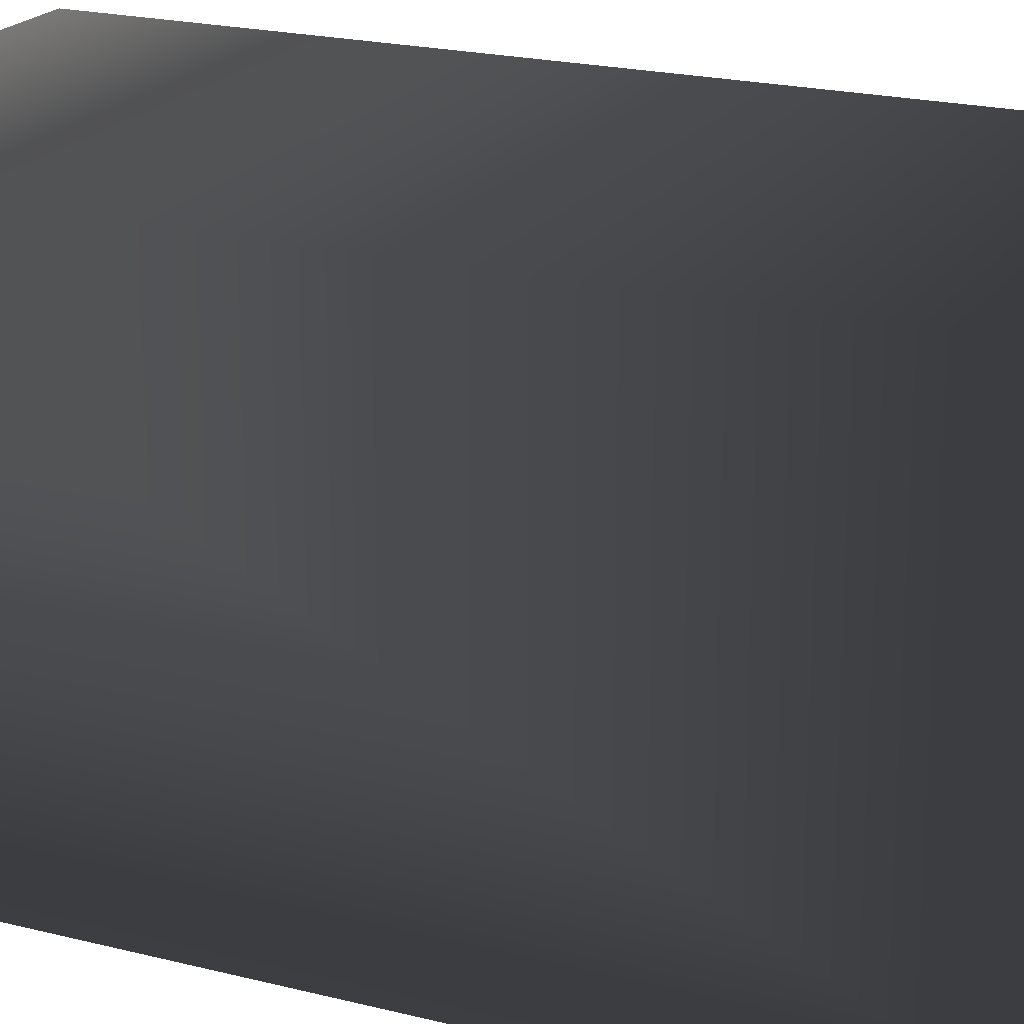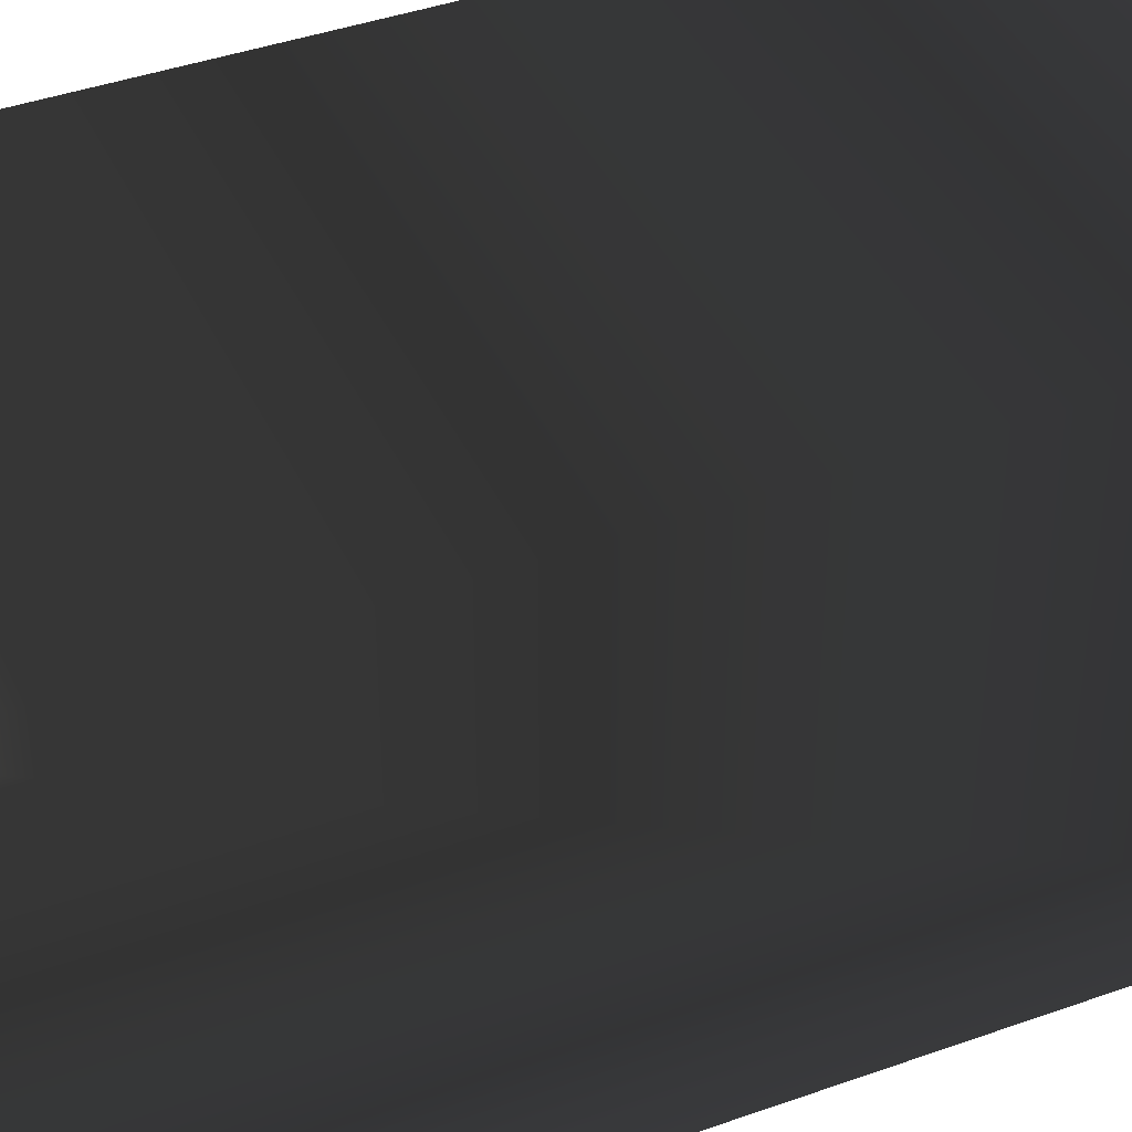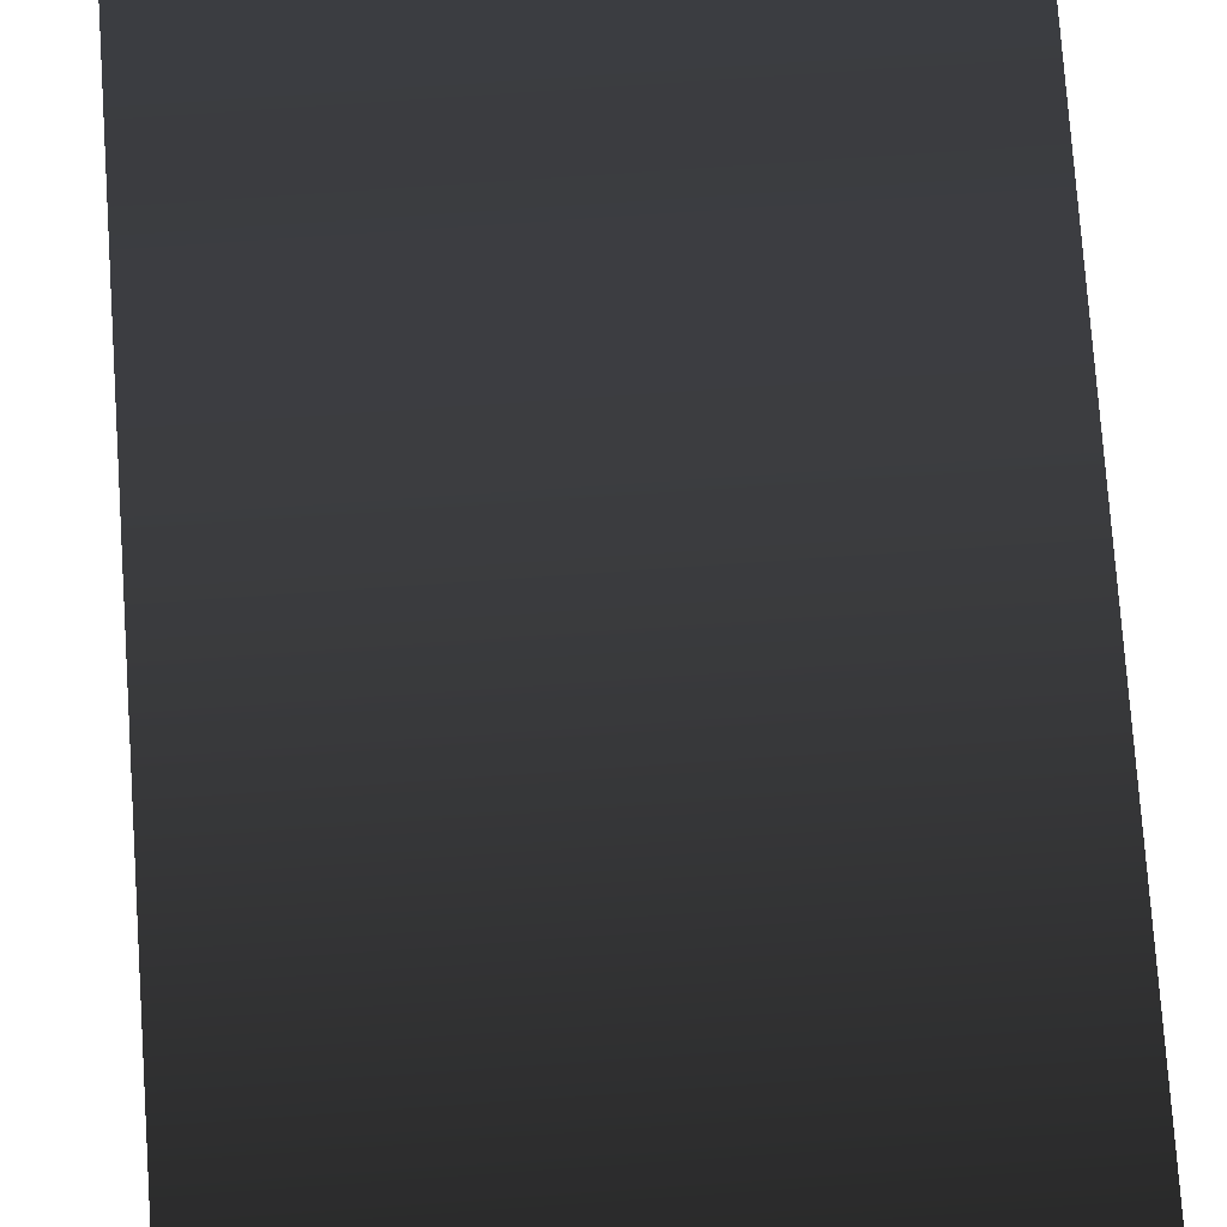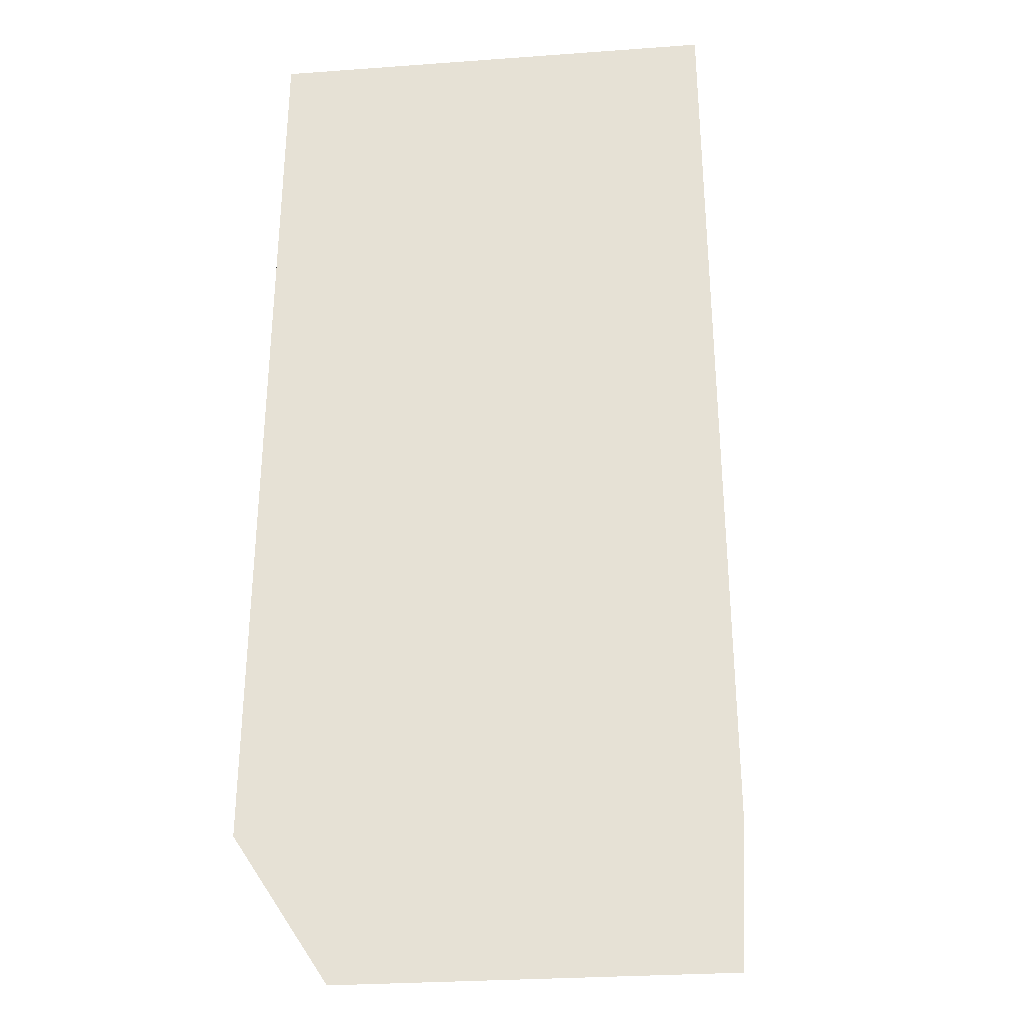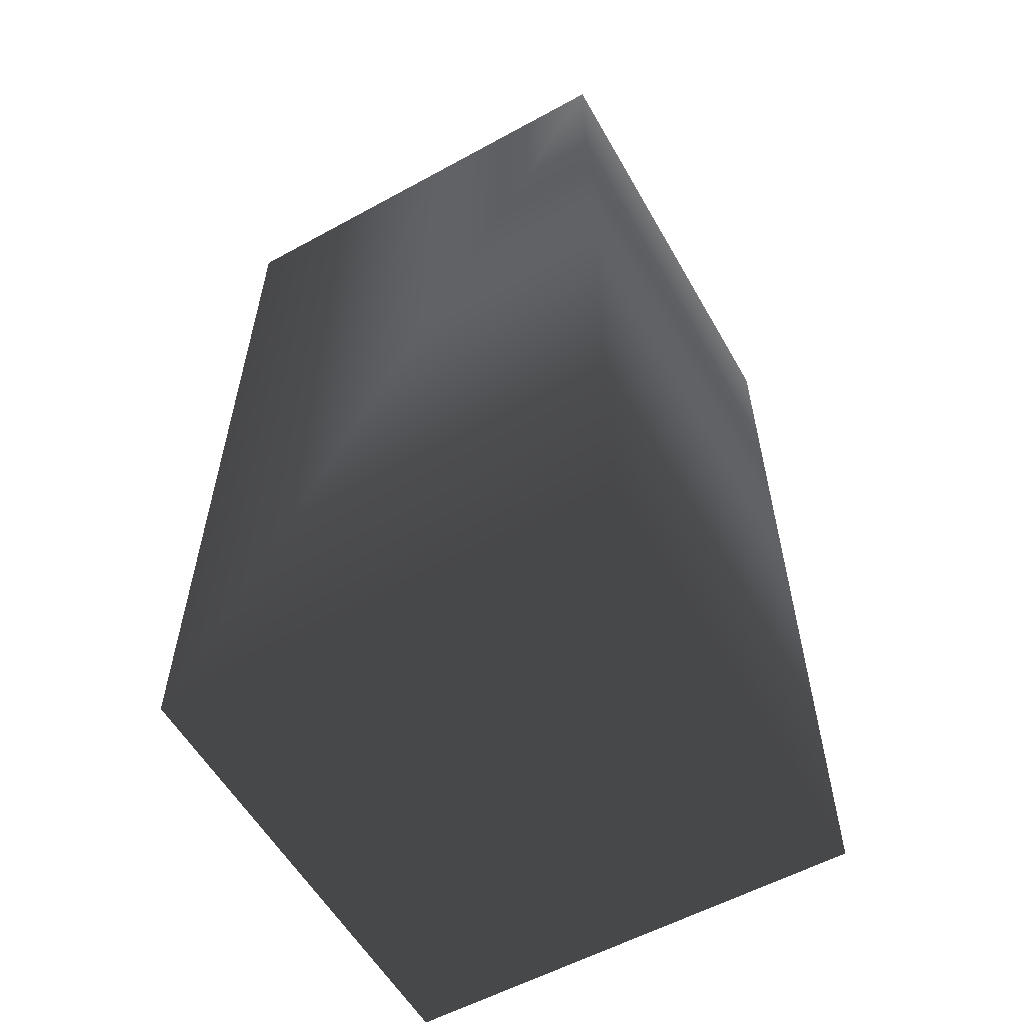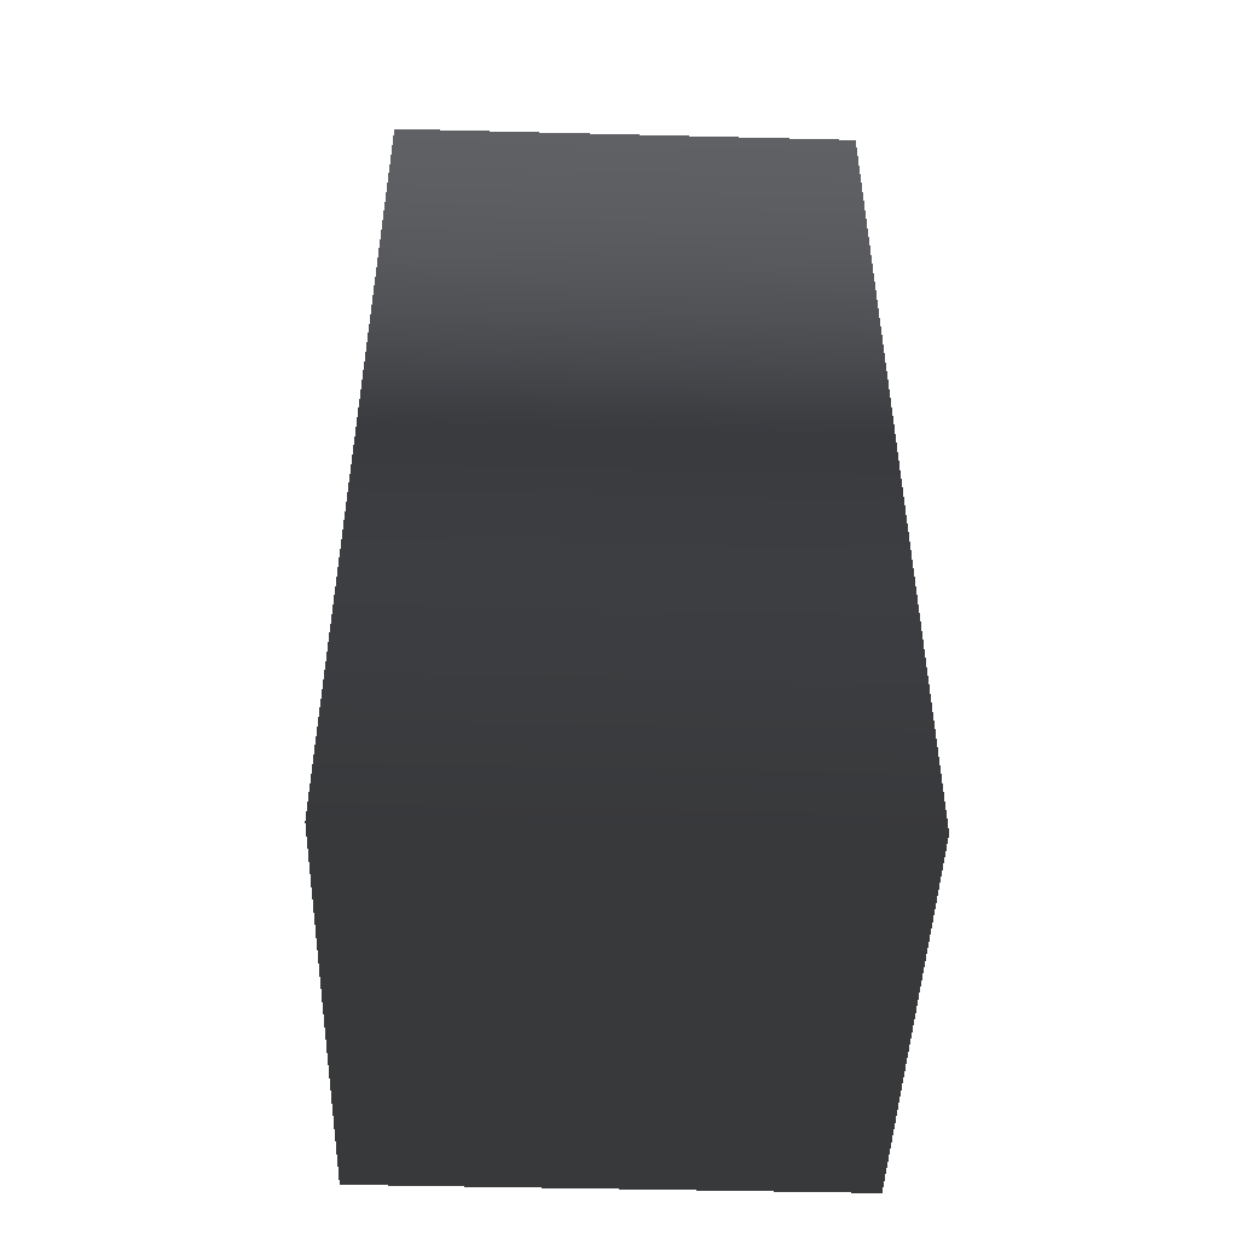
<metadata>
{"format":"obj","ext":"obj","renderer":"f3d","projection":"perspective","resolution":1024,"background":"white","views":[{"elev":20.5,"azim":-65.1,"up":"+Z"},{"elev":41.4,"azim":-113.4,"up":"+Z"},{"elev":75.5,"azim":-4.0,"up":"+Z"},{"elev":-30.3,"azim":-174.1,"up":"+Y"},{"elev":-57.3,"azim":-60.4,"up":"+Y"},{"elev":-46.6,"azim":-1.6,"up":"+Y"}]}
</metadata>
<code>
v  0.375 -1 -0.025
v  0.275 -1 -0.025
v  0.375 -0.8 -0.025
v  0.275 -0.8 -0.025
v  0.375 -1 0.075
v  0.275 -1 0.075
v  0.375 -0.8 0.075
v  0.275 -0.8 0.075
f 1 2 3
f 3 2 4
f 2 1 5
f 2 5 6
f 3 4 7
f 7 4 8
f 7 8 5
f 5 8 6
f 4 2 8
f 8 2 6
f 1 3 7
f 1 7 5

</code>
